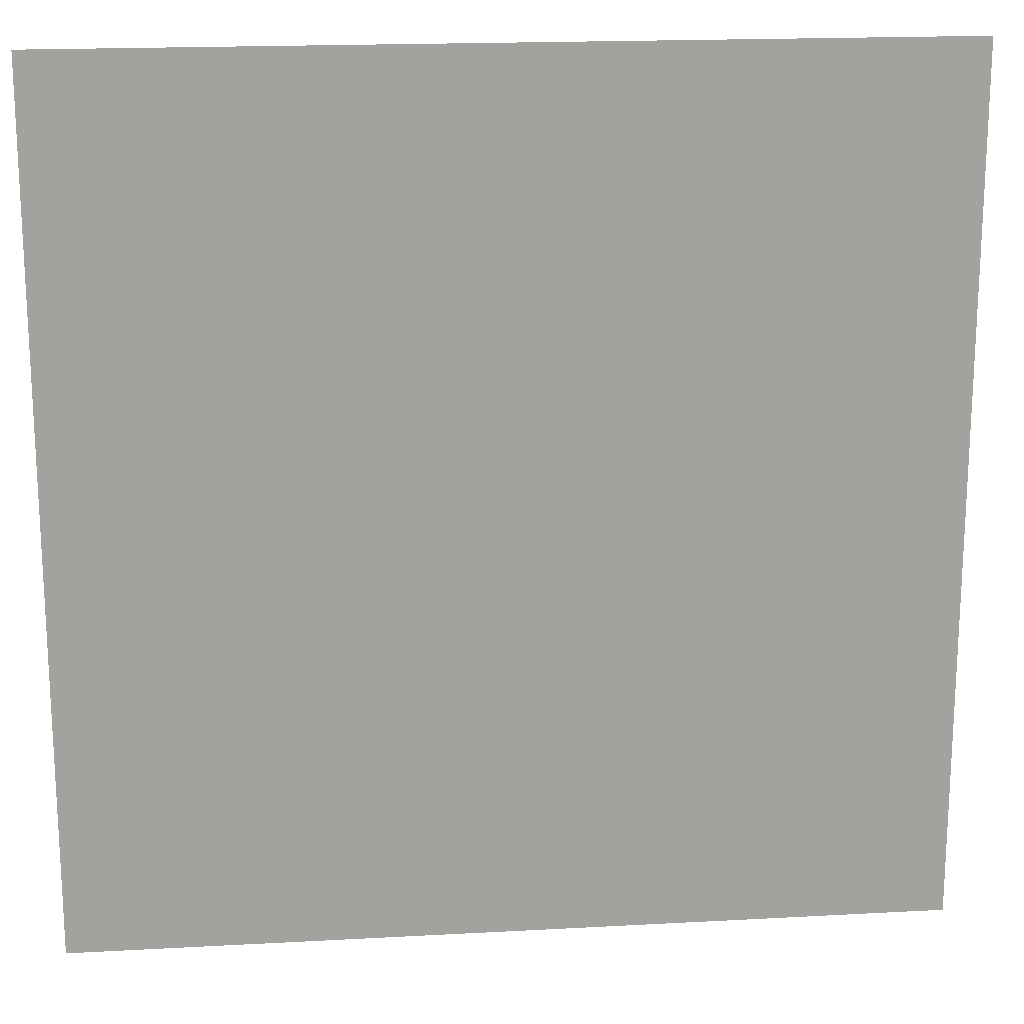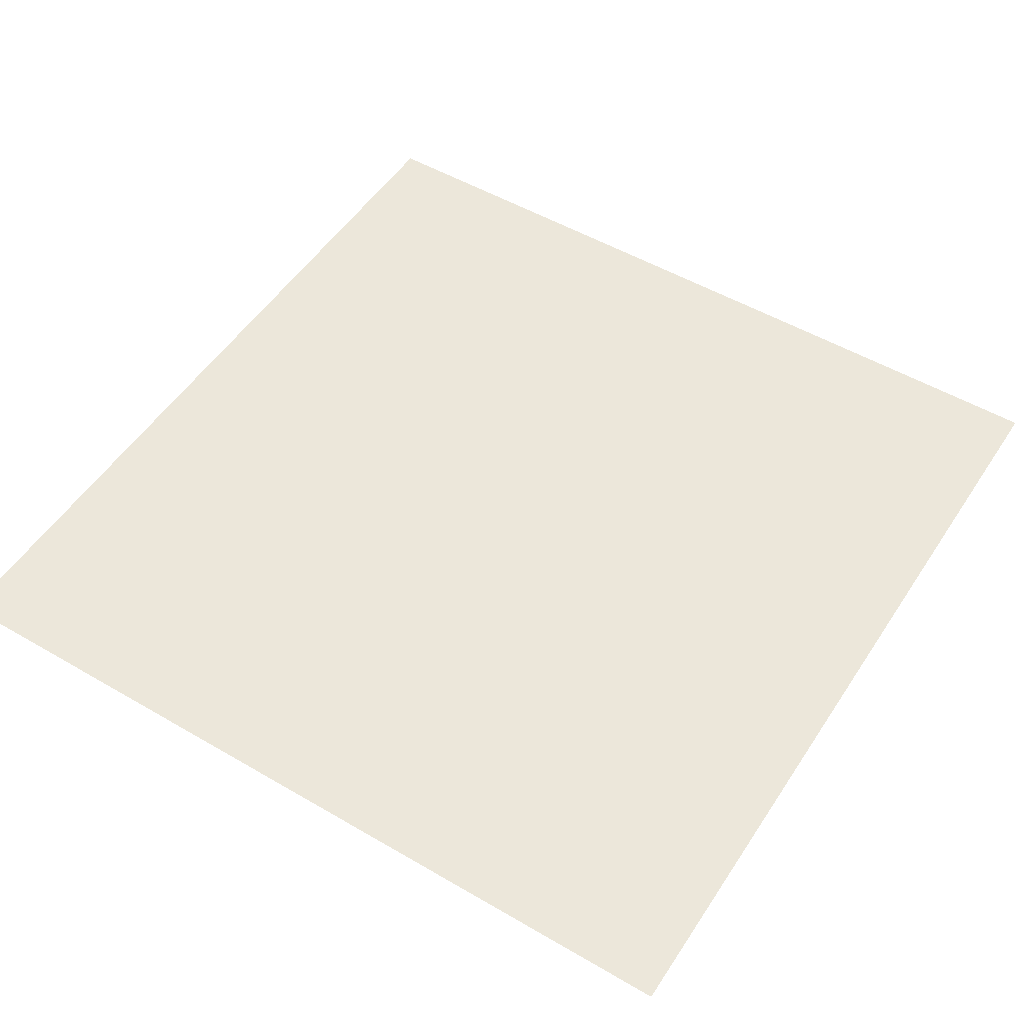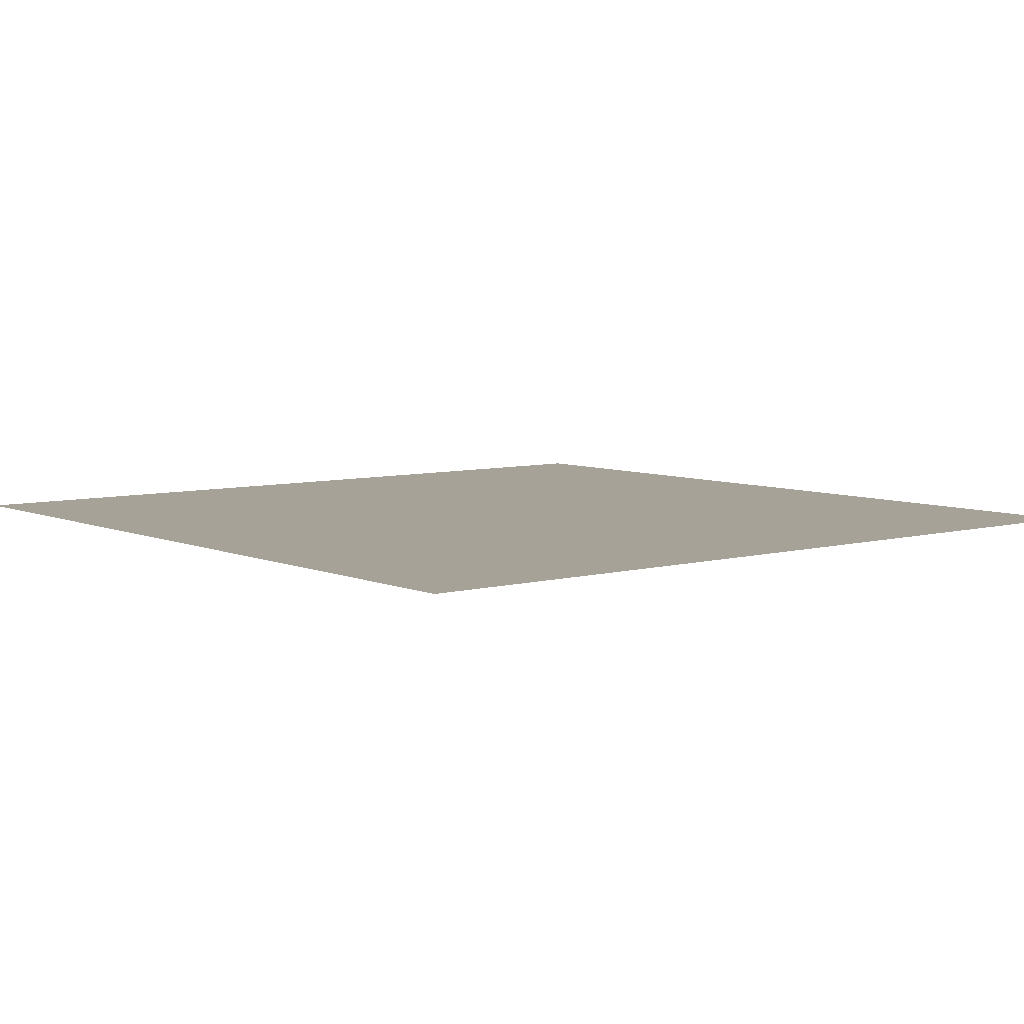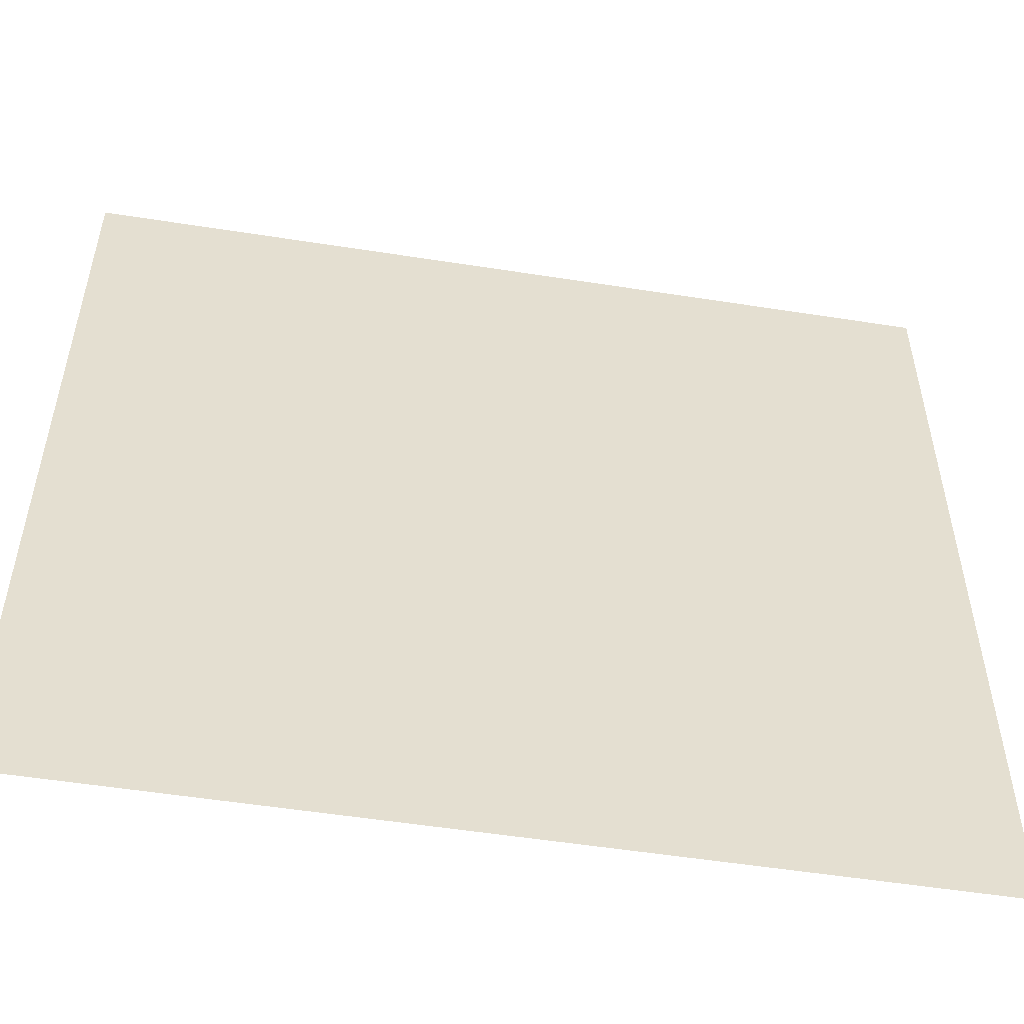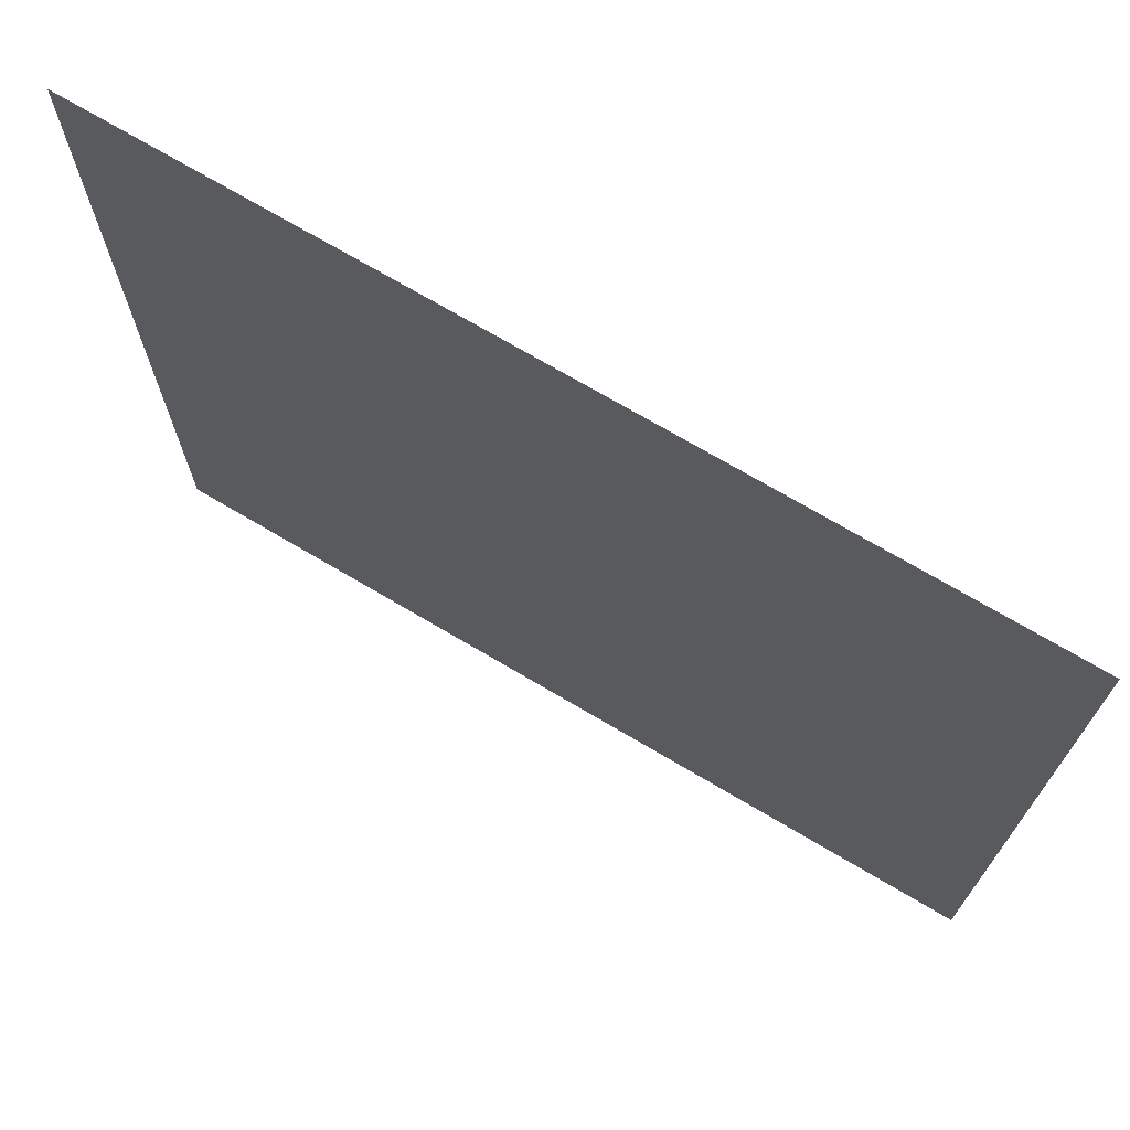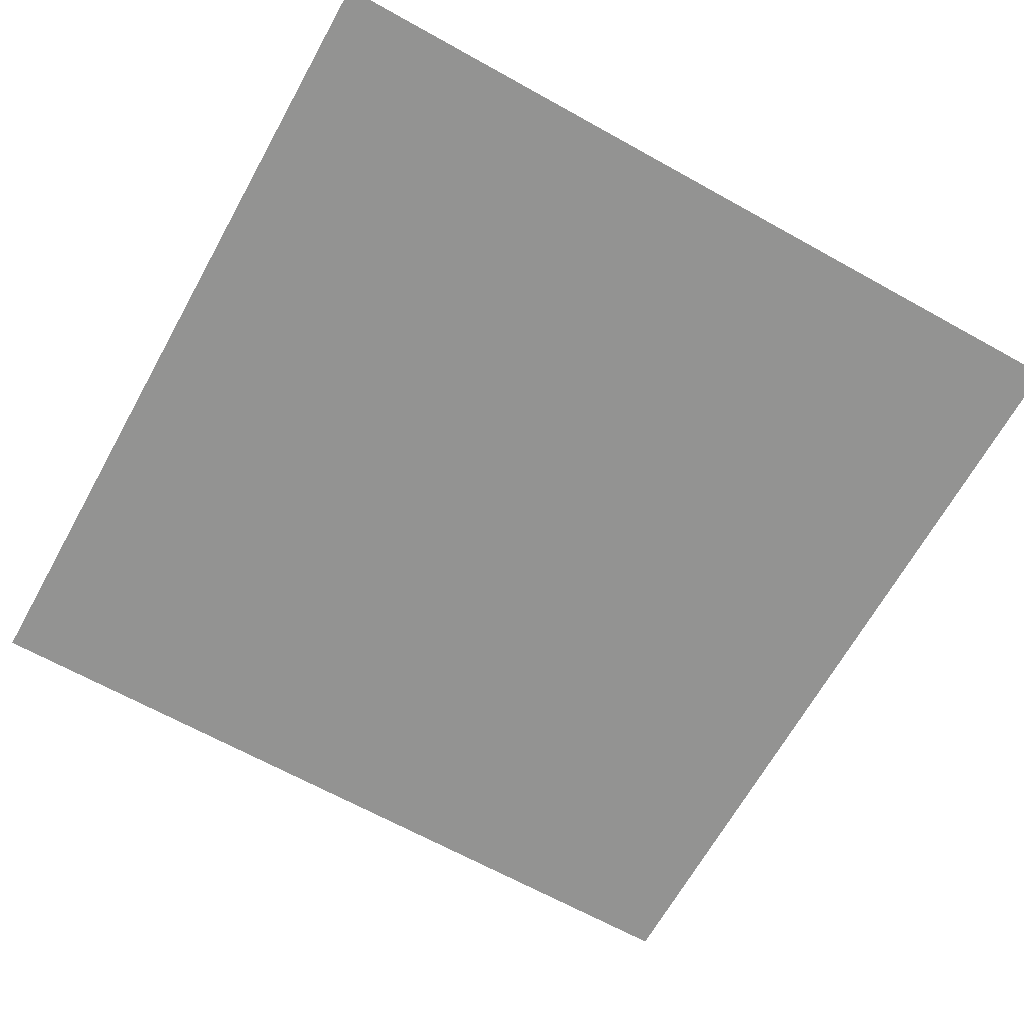
<metadata>
{"format":"obj","ext":"obj","renderer":"f3d","projection":"perspective","resolution":1024,"background":"white","views":[{"elev":18.0,"azim":-6.1,"up":"+Y"},{"elev":51.7,"azim":-147.7,"up":"+Z"},{"elev":6.6,"azim":141.2,"up":"+Z"},{"elev":-53.6,"azim":170.5,"up":"+Y"},{"elev":72.1,"azim":30.6,"up":"+Y"},{"elev":-66.7,"azim":-119.1,"up":"+Z"}]}
</metadata>
<code>
o Square
v -1 1 0
v -1 -1 0
v 1 1 0
v 1 -1 0
f 2 3 1
f 2 4 3

</code>
